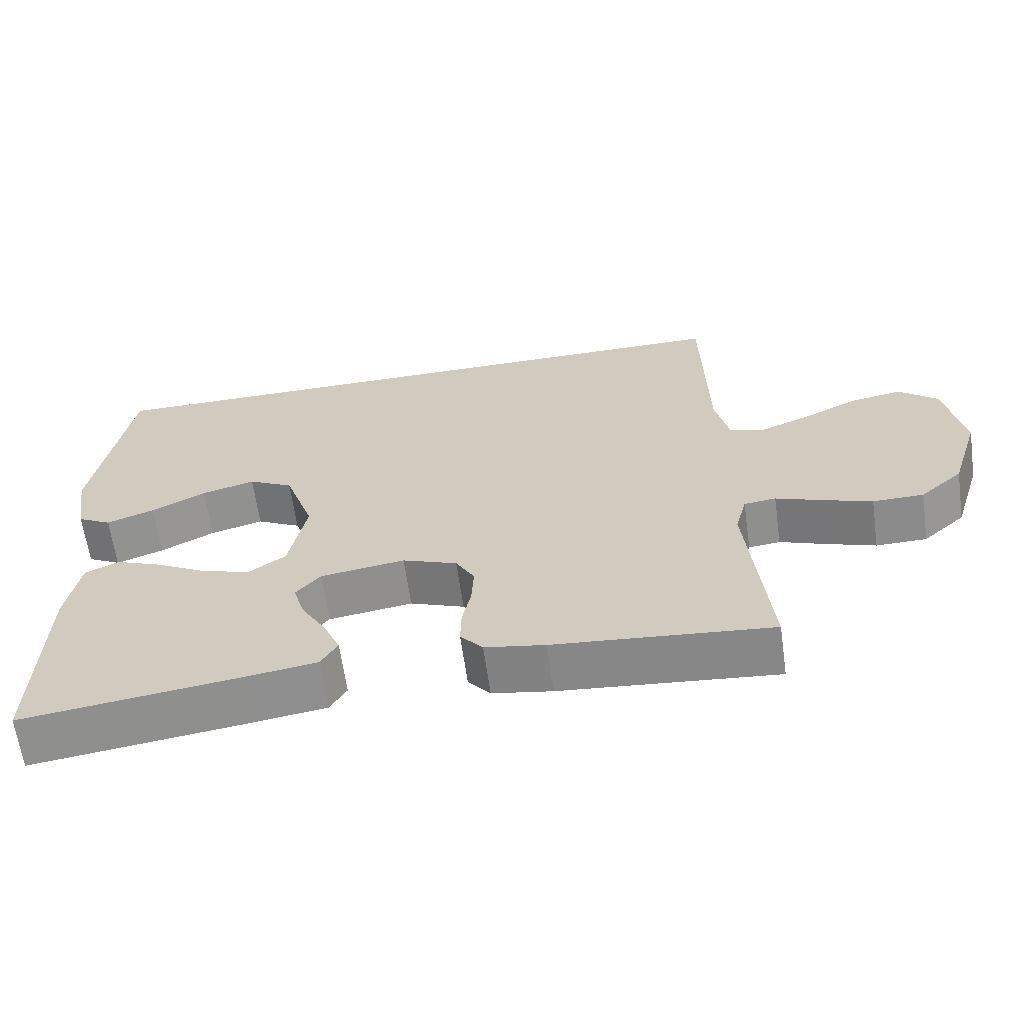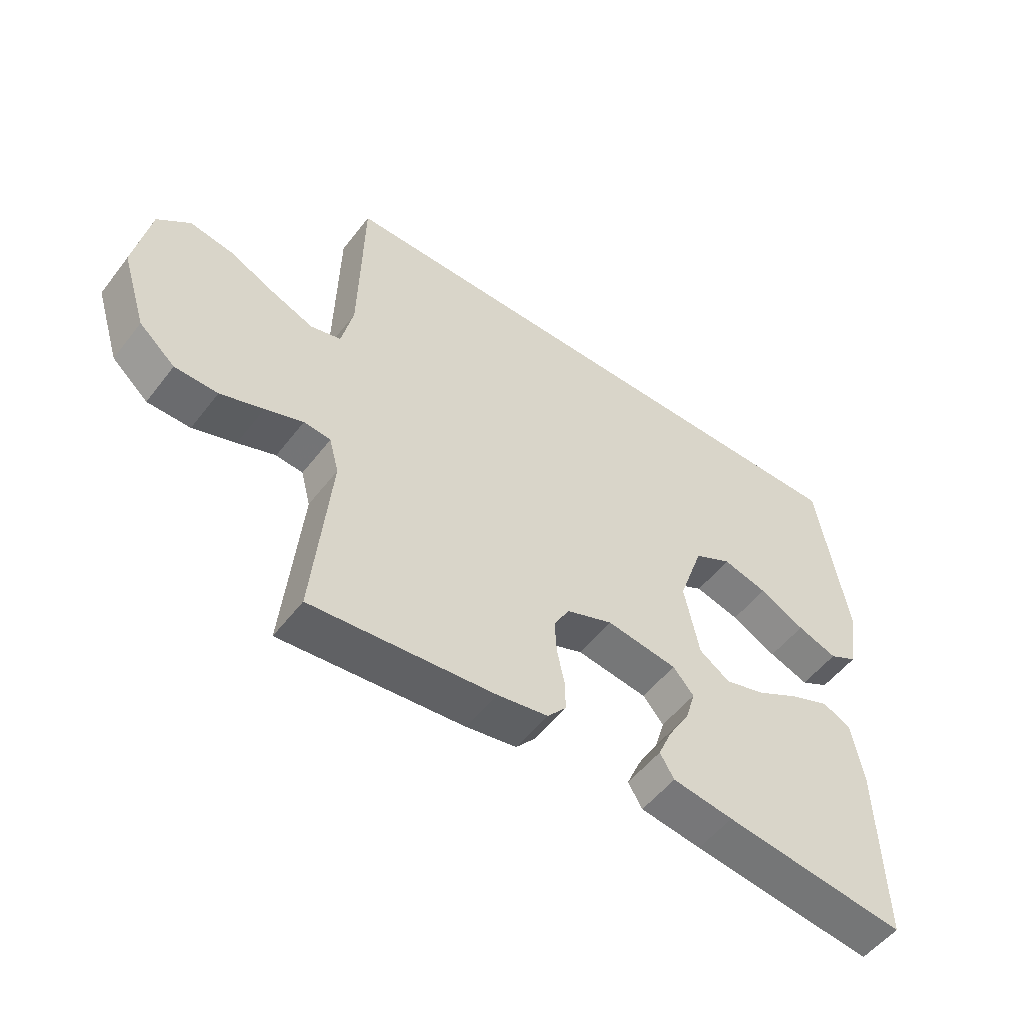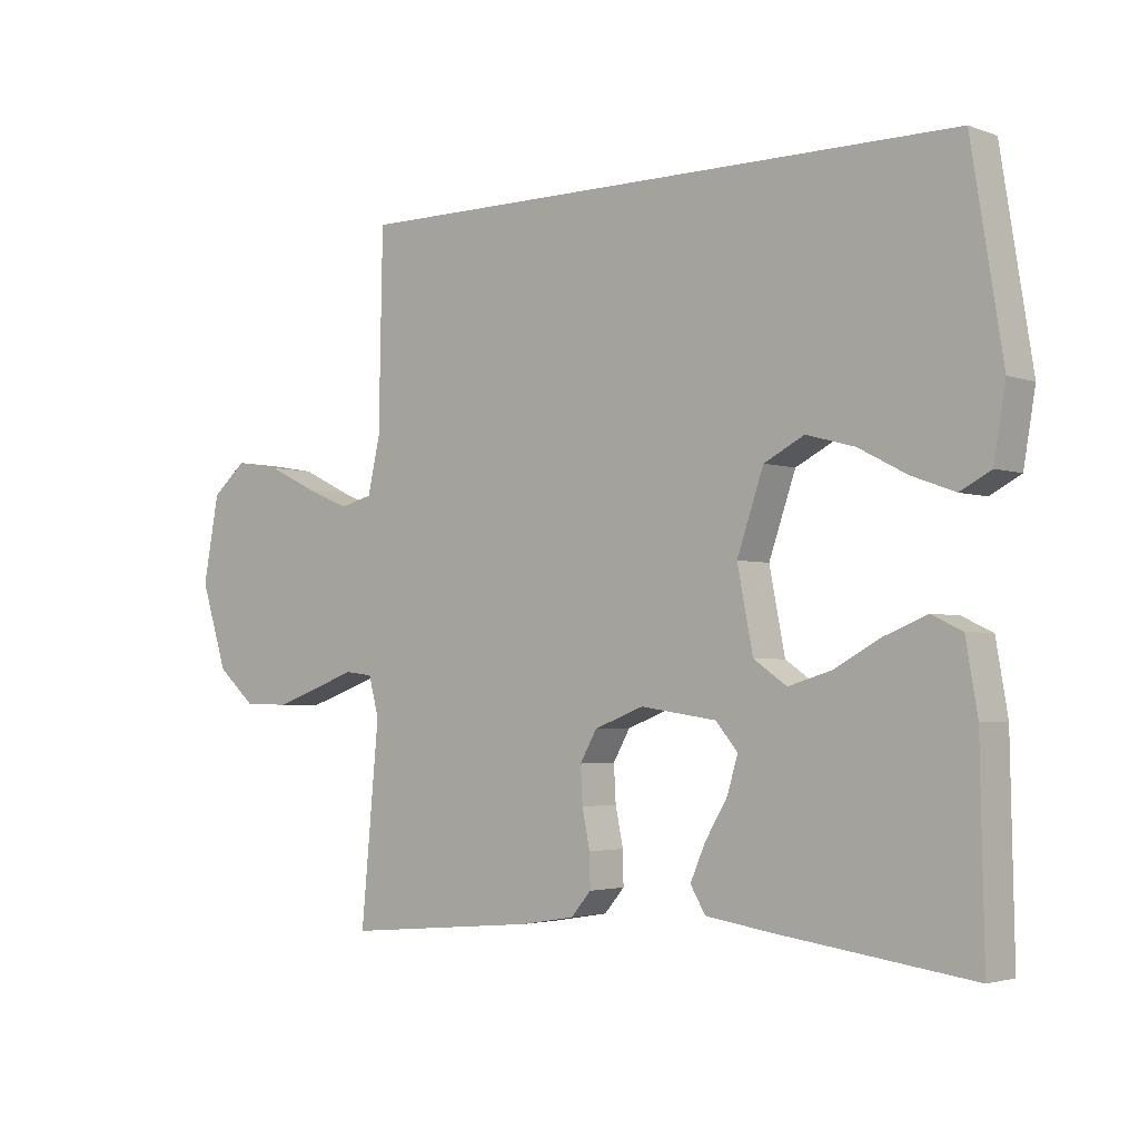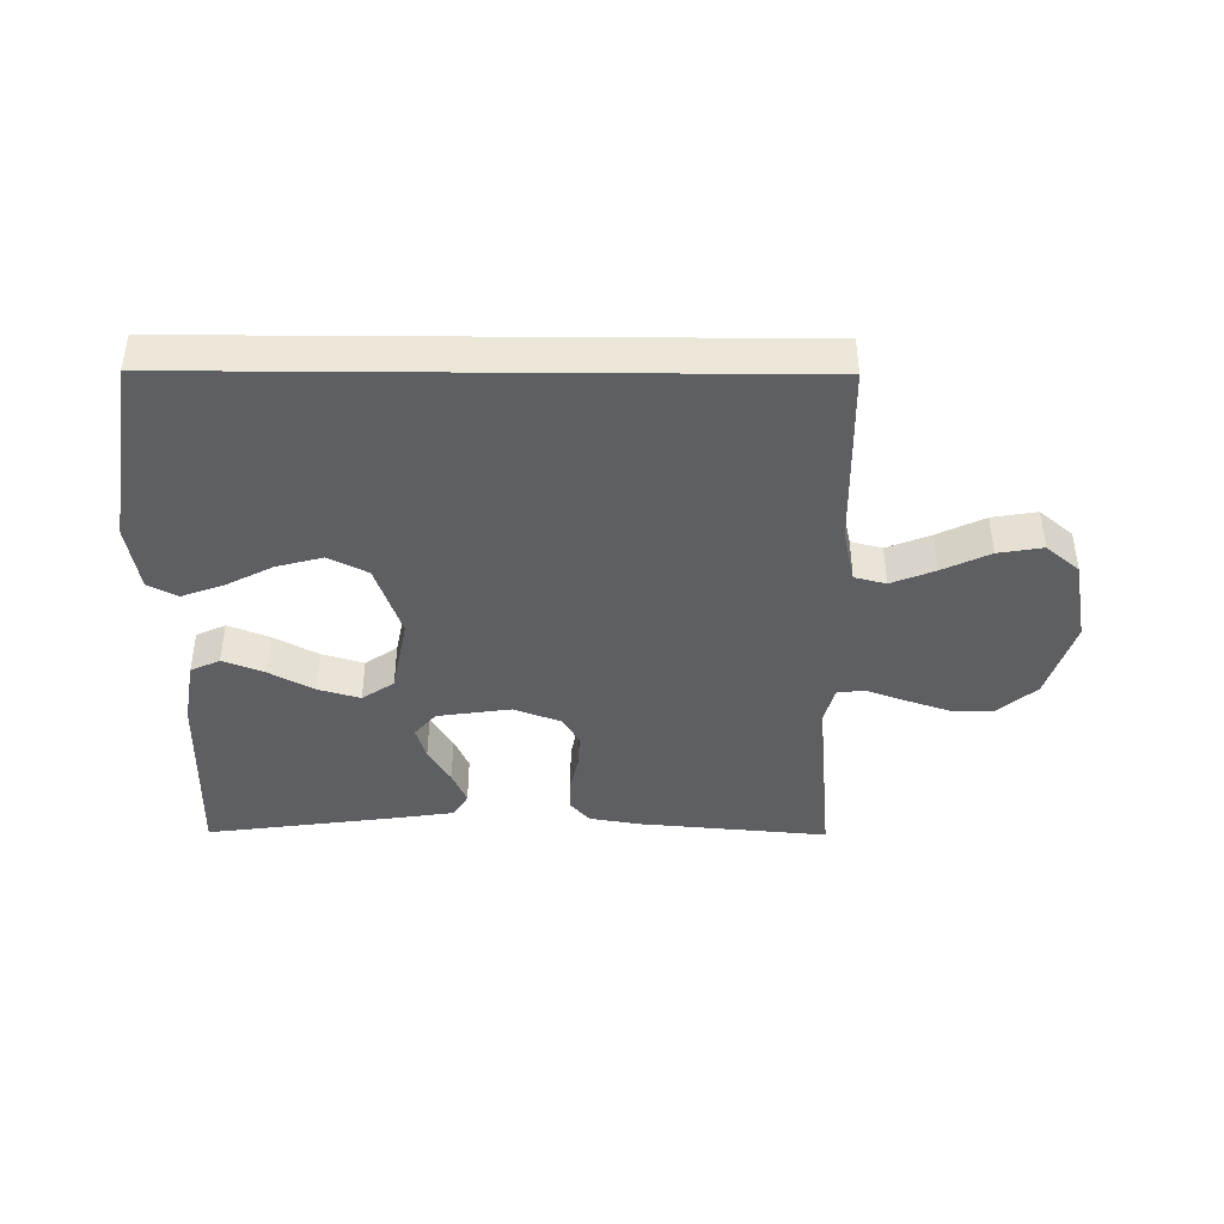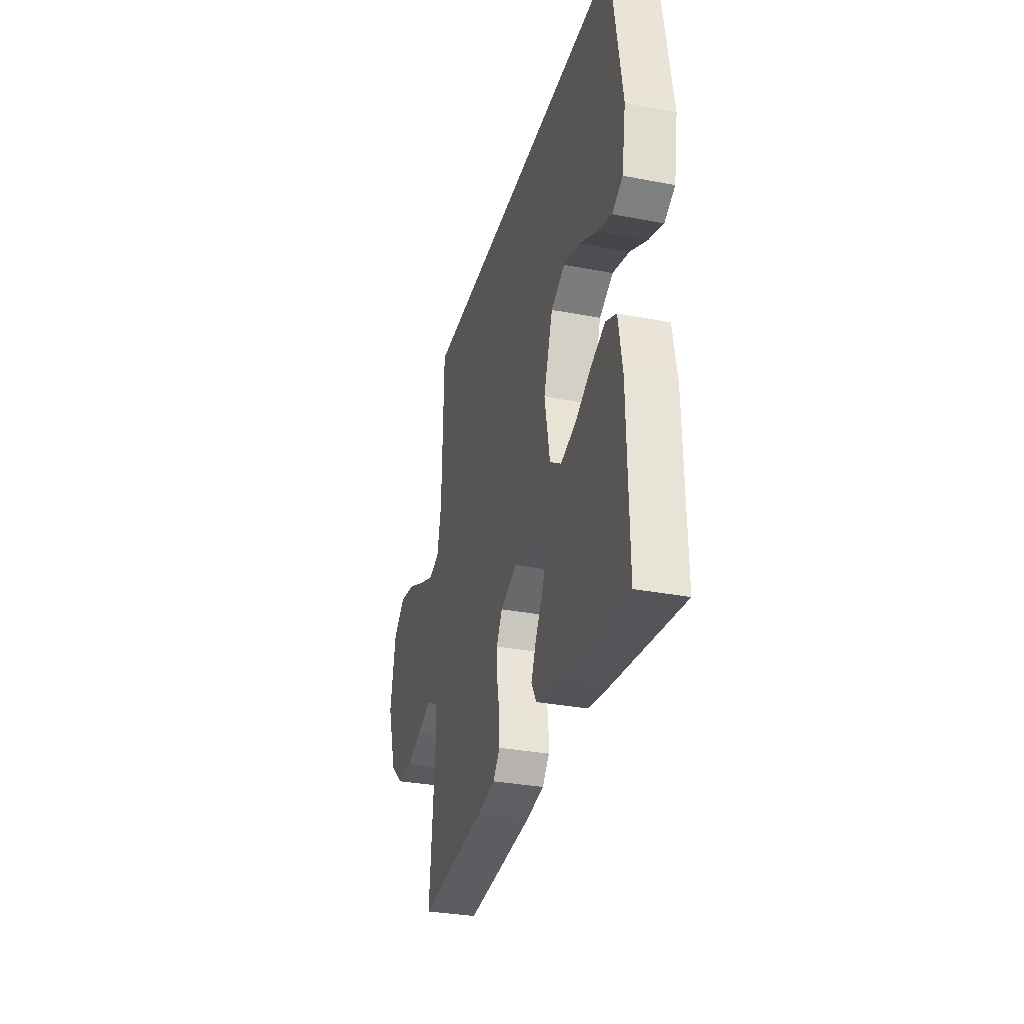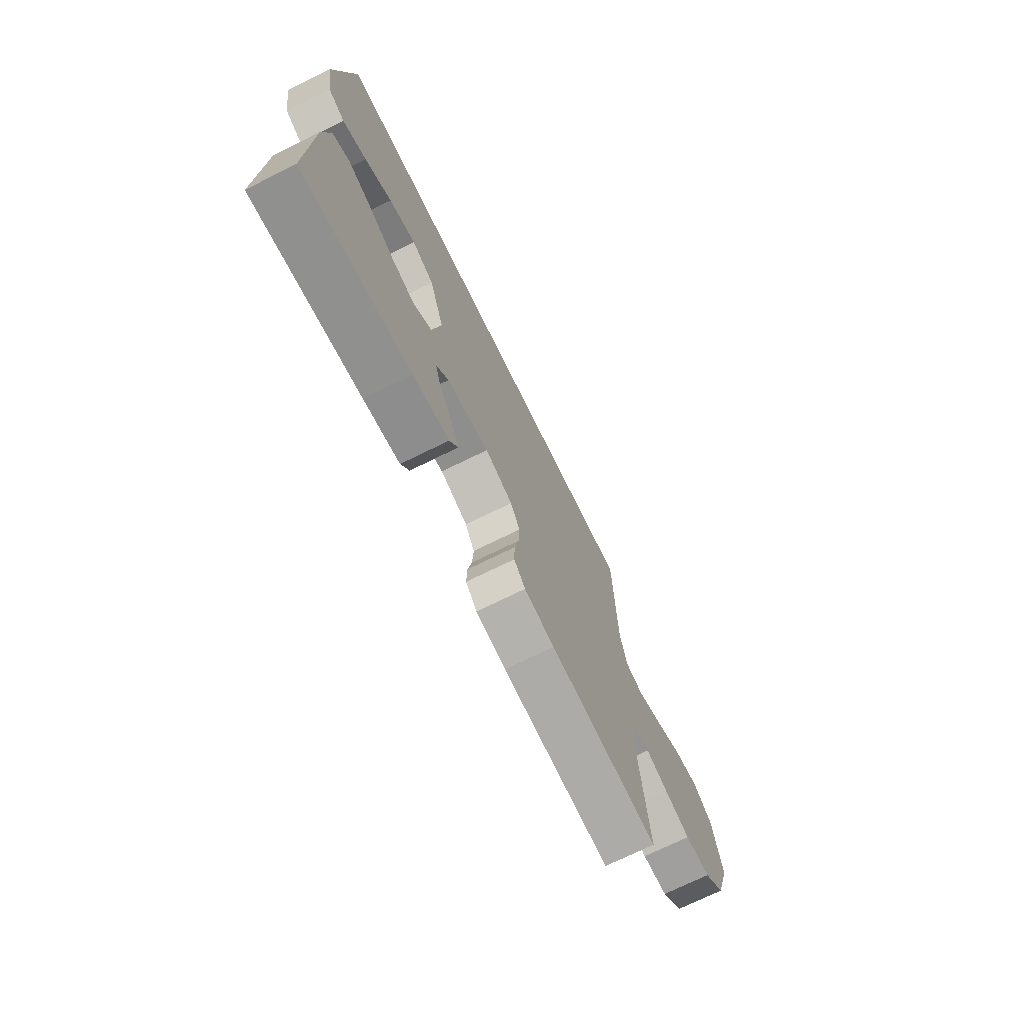
<metadata>
{"format":"obj","ext":"obj","renderer":"f3d","projection":"perspective","resolution":1024,"background":"white","views":[{"elev":-63.8,"azim":8.0,"up":"+Z"},{"elev":-53.0,"azim":143.3,"up":"+Z"},{"elev":-3.0,"azim":-140.4,"up":"+Z"},{"elev":-41.9,"azim":-0.4,"up":"+Y"},{"elev":-32.0,"azim":-105.1,"up":"+Z"},{"elev":-72.0,"azim":-63.7,"up":"+Z"}]}
</metadata>
<code>
v 0.5 0.07 -0.5
v 0.2 0.07 -0.473
v 0.117 0.07 -0.459
v 0.086 0.07 -0.423
v 0.087 0.07 -0.372
v 0.099 0.07 -0.314
v 0.102 0.07 -0.258
v 0.076 0.07 -0.212
v 0 0.07 -0.183
v -0.117 0.07 -0.2
v -0.151 0.07 -0.24
v -0.135 0.07 -0.294
v -0.1 0.07 -0.353
v -0.077 0.07 -0.406
v -0.1 0.07 -0.445
v -0.2 0.07 -0.46
v -0.5 0.07 -0.5
v -0.494 0.07 -0.2
v -0.476 0.07 -0.095
v -0.429 0.07 -0.073
v -0.364 0.07 -0.099
v -0.293 0.07 -0.138
v -0.226 0.07 -0.158
v -0.175 0.07 -0.123
v -0.151 0.07 0
v -0.192 0.07 0.119
v -0.254 0.07 0.151
v -0.328 0.07 0.131
v -0.403 0.07 0.092
v -0.469 0.07 0.068
v -0.516 0.07 0.093
v -0.534 0.07 0.2
v -0.486 0.07 0.5
v 0.466 0.07 0.5
v 0.472 0.07 0.2
v 0.491 0.07 0.115
v 0.541 0.07 0.102
v 0.61 0.07 0.13
v 0.685 0.07 0.166
v 0.756 0.07 0.178
v 0.809 0.07 0.133
v 0.834 0.07 0
v 0.793 0.07 -0.129
v 0.734 0.07 -0.181
v 0.664 0.07 -0.182
v 0.594 0.07 -0.158
v 0.532 0.07 -0.135
v 0.488 0.07 -0.14
v 0.472 0.07 -0.2
v 0.5 0 -0.5
v 0.2 0 -0.473
v 0.117 0 -0.459
v 0.086 0 -0.423
v 0.087 0 -0.372
v 0.099 0 -0.314
v 0.102 0 -0.258
v 0.076 0 -0.212
v 0 0 -0.183
v -0.117 0 -0.2
v -0.151 0 -0.24
v -0.135 0 -0.294
v -0.1 0 -0.353
v -0.077 0 -0.406
v -0.1 0 -0.445
v -0.2 0 -0.46
v -0.5 0 -0.5
v -0.494 0 -0.2
v -0.476 0 -0.095
v -0.429 0 -0.073
v -0.364 0 -0.099
v -0.293 0 -0.138
v -0.226 0 -0.158
v -0.175 0 -0.123
v -0.151 0 0
v -0.192 0 0.119
v -0.254 0 0.151
v -0.328 0 0.131
v -0.403 0 0.092
v -0.469 0 0.068
v -0.516 0 0.093
v -0.534 0 0.2
v -0.486 0 0.5
v 0.466 0 0.5
v 0.472 0 0.2
v 0.491 0 0.115
v 0.541 0 0.102
v 0.61 0 0.13
v 0.685 0 0.166
v 0.756 0 0.178
v 0.809 0 0.133
v 0.834 0 0
v 0.793 0 -0.129
v 0.734 0 -0.181
v 0.664 0 -0.182
v 0.594 0 -0.158
v 0.532 0 -0.135
v 0.488 0 -0.14
v 0.472 0 -0.2
f 45 46 47
f 44 45 47
f 43 44 47
f 42 43 47
f 41 42 47
f 40 41 47
f 39 40 47
f 38 39 47
f 37 38 47 48
f 36 37 48 49
f 32 33 34 35
f 30 31 32
f 29 30 32
f 28 29 32
f 27 28 32
f 27 32 35 36
f 20 21 22
f 19 20 22
f 18 19 22
f 17 18 22
f 16 17 22
f 15 16 22
f 14 15 22
f 13 14 22
f 12 13 22
f 11 12 22 23
f 10 11 23 24
f 4 5 6
f 3 4 6
f 2 3 6
f 1 2 6
f 49 1 6
f 49 6 7
f 26 27 36 49
f 25 26 49
f 9 10 24 25
f 8 9 25 49
f 7 8 49
f 96 95 94
f 96 94 93
f 96 93 92
f 96 92 91
f 96 91 90
f 96 90 89
f 96 89 88
f 96 88 87
f 97 96 87 86
f 98 97 86 85
f 84 83 82 81
f 81 80 79
f 81 79 78
f 81 78 77
f 81 77 76
f 85 84 81 76
f 71 70 69
f 71 69 68
f 71 68 67
f 71 67 66
f 71 66 65
f 71 65 64
f 71 64 63
f 71 63 62
f 71 62 61
f 72 71 61 60
f 73 72 60 59
f 55 54 53
f 55 53 52
f 55 52 51
f 55 51 50
f 55 50 98
f 56 55 98
f 98 85 76 75
f 98 75 74
f 74 73 59 58
f 98 74 58 57
f 98 57 56
f 1 50 51 2
f 2 51 52 3
f 3 52 53 4
f 4 53 54 5
f 5 54 55 6
f 6 55 56 7
f 7 56 57 8
f 8 57 58 9
f 9 58 59 10
f 10 59 60 11
f 11 60 61 12
f 12 61 62 13
f 13 62 63 14
f 14 63 64 15
f 15 64 65 16
f 16 65 66 17
f 17 66 67 18
f 18 67 68 19
f 19 68 69 20
f 20 69 70 21
f 21 70 71 22
f 22 71 72 23
f 23 72 73 24
f 24 73 74 25
f 25 74 75 26
f 26 75 76 27
f 27 76 77 28
f 28 77 78 29
f 29 78 79 30
f 30 79 80 31
f 31 80 81 32
f 32 81 82 33
f 33 82 83 34
f 34 83 84 35
f 35 84 85 36
f 36 85 86 37
f 37 86 87 38
f 38 87 88 39
f 39 88 89 40
f 40 89 90 41
f 41 90 91 42
f 42 91 92 43
f 43 92 93 44
f 44 93 94 45
f 45 94 95 46
f 46 95 96 47
f 47 96 97 48
f 48 97 98 49
f 49 98 50 1

</code>
